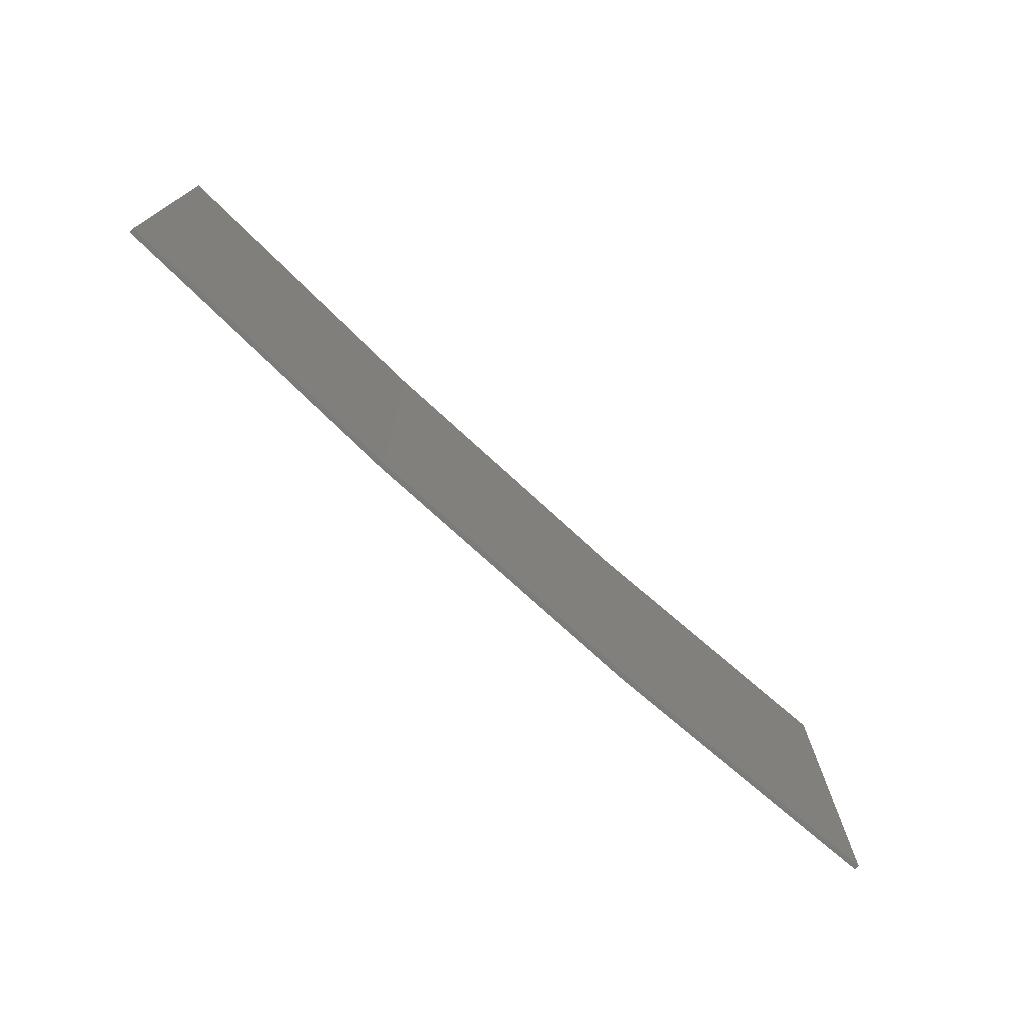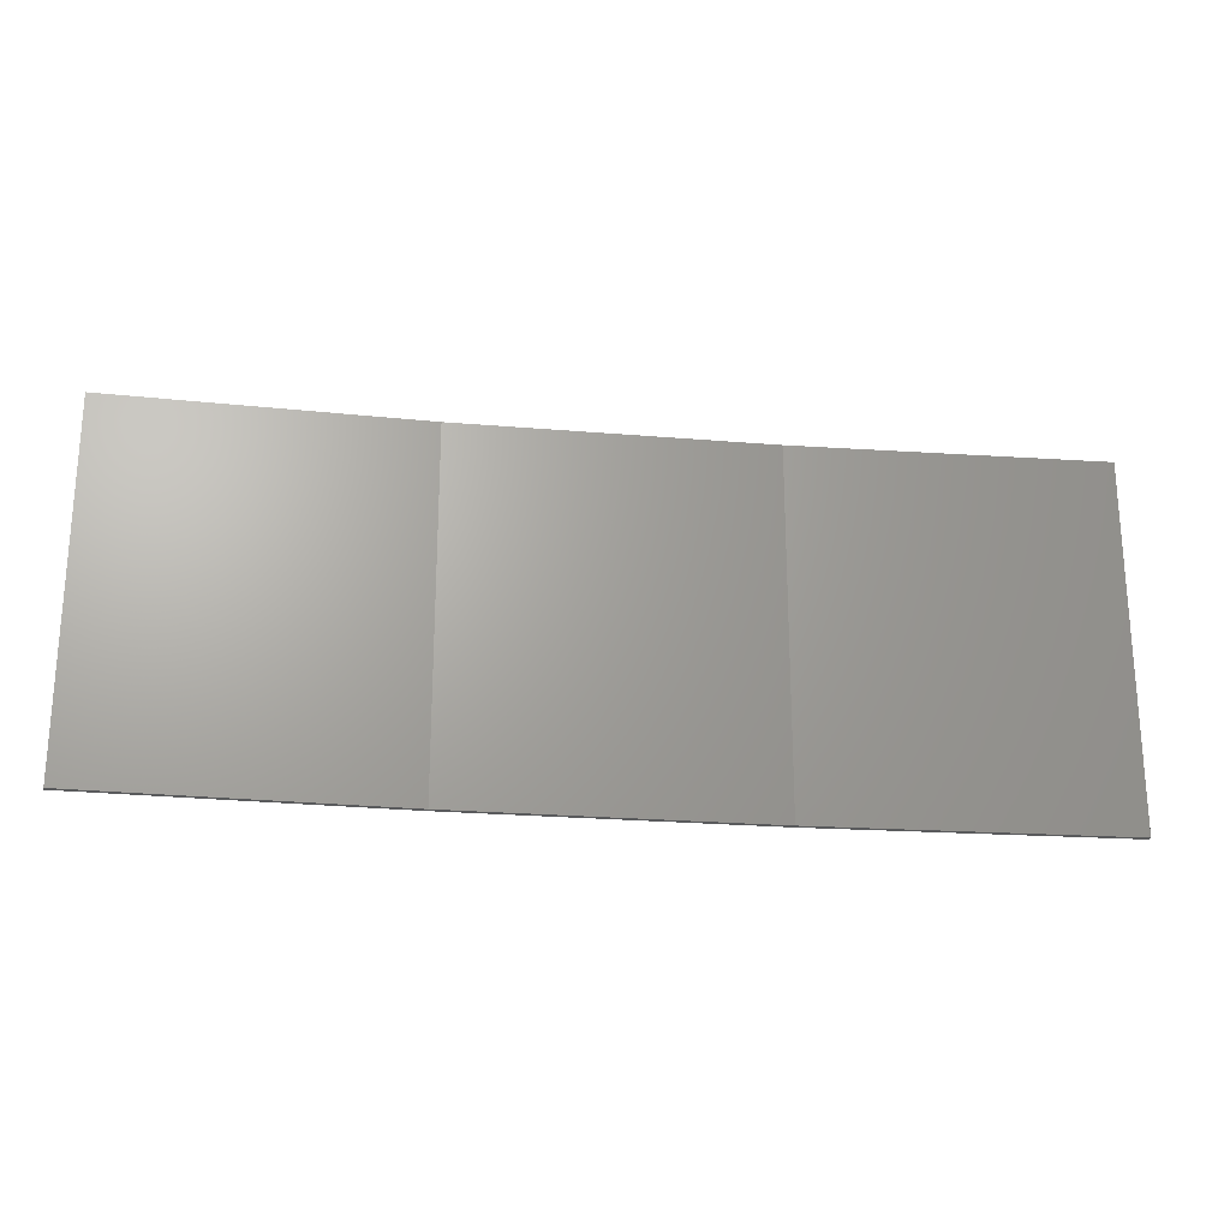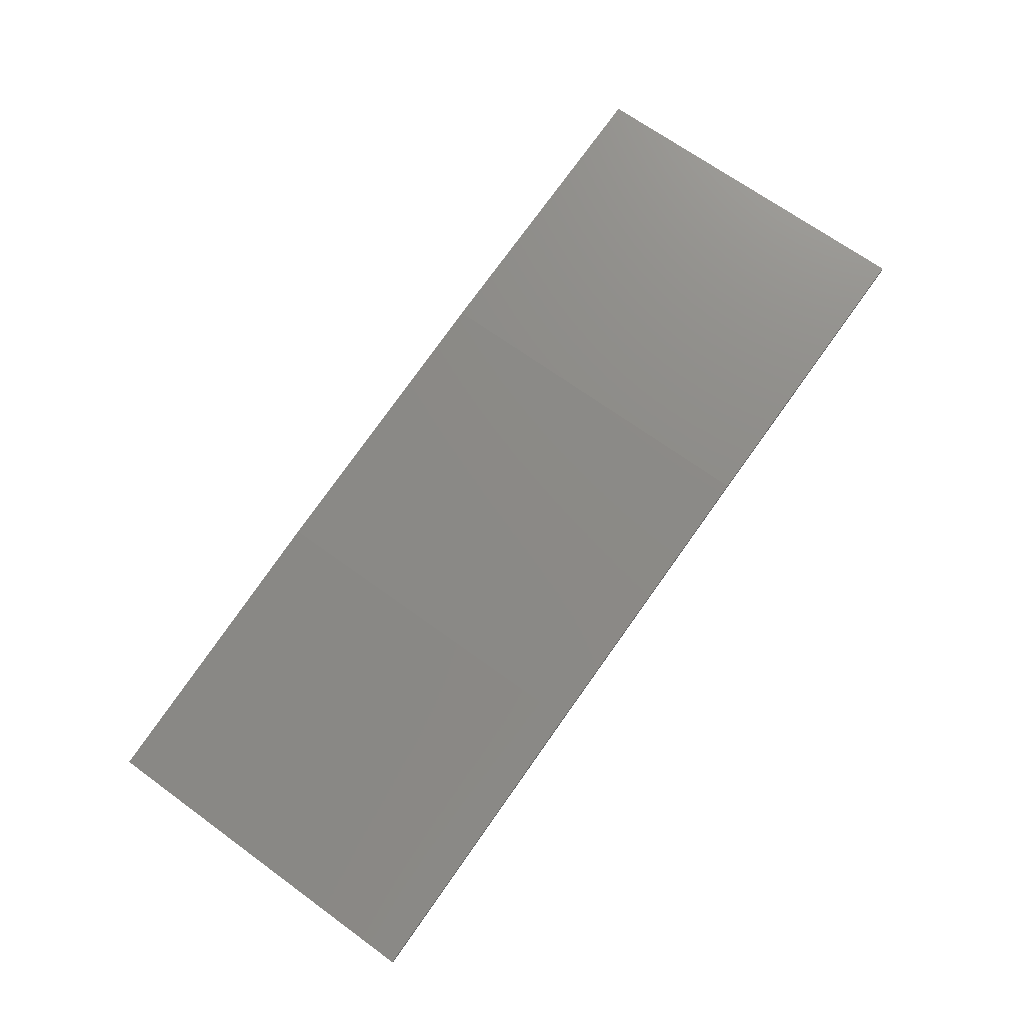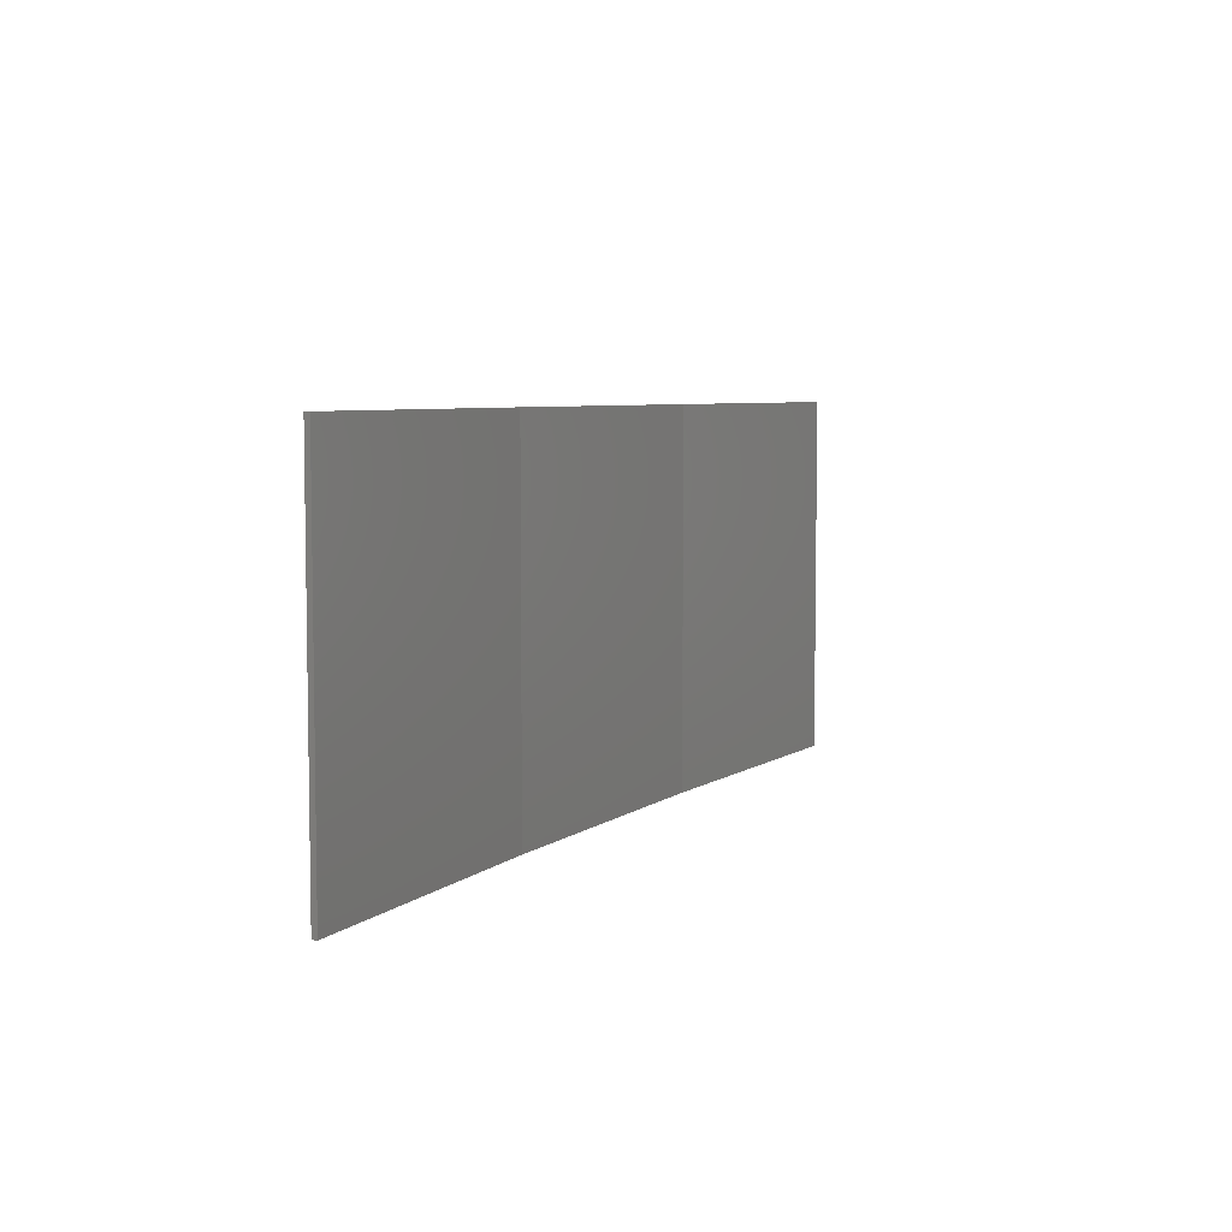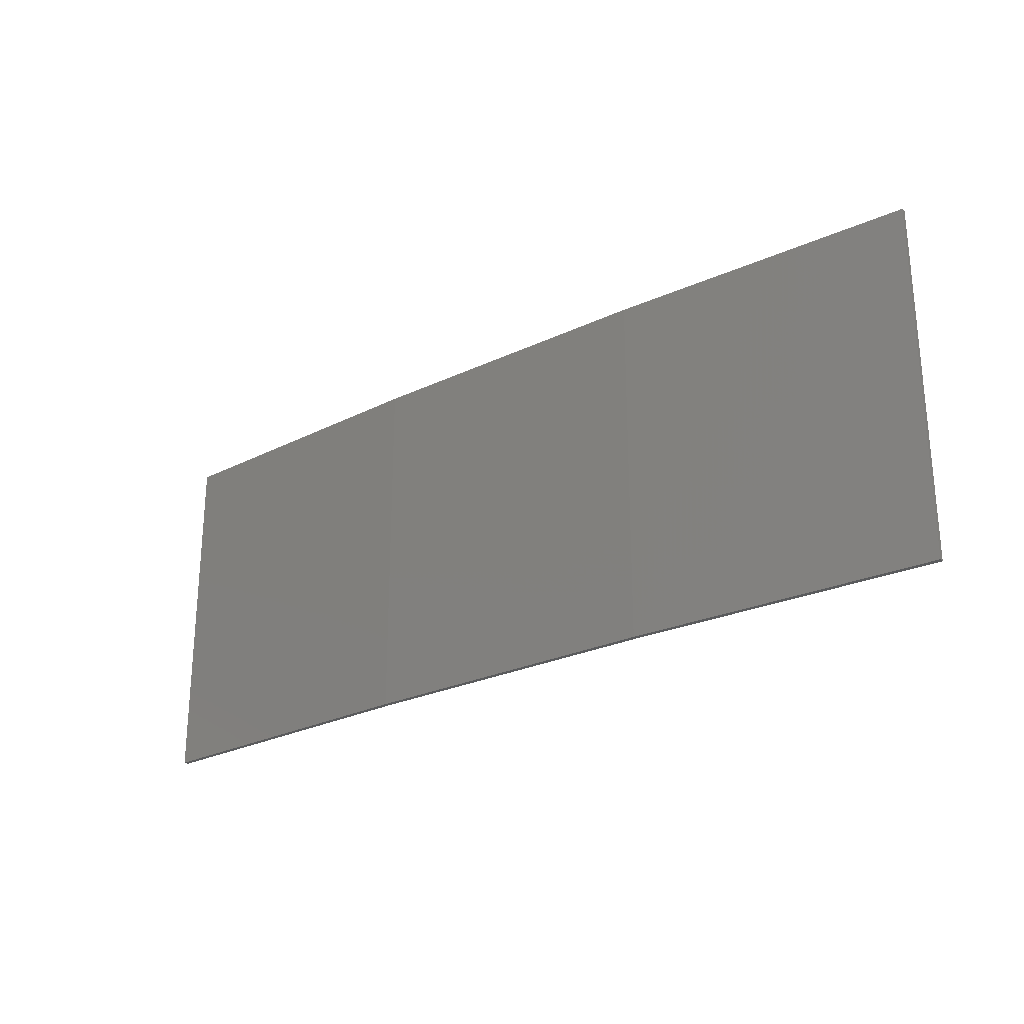
<metadata>
{"format":"stl","ext":"stl","renderer":"f3d","projection":"perspective","resolution":1024,"background":"white","views":[{"elev":-74.0,"azim":-33.7,"up":"+Z"},{"elev":-23.1,"azim":0.7,"up":"+Z"},{"elev":68.3,"azim":-53.9,"up":"+Y"},{"elev":5.9,"azim":-54.6,"up":"+Z"},{"elev":-25.5,"azim":-133.6,"up":"+Z"}]}
</metadata>
<code>
# stl→obj: 16 verts, 28 faces
v -9.877 3.851 -363.7
v -9.877 3.851 -367.3
v -12.92 3.477 -367.3
v -12.92 3.477 -363.7
v -15.95 2.999 -367.3
v -15.95 2.999 -363.7
v -18.96 2.419 -367.3
v -18.96 2.419 -363.7
v -18.95 2.37 -367.3
v -18.95 2.37 -363.7
v -9.872 3.801 -367.3
v -12.91 3.427 -363.7
v -12.91 3.427 -367.3
v -9.872 3.801 -363.7
v -15.94 2.95 -363.7
v -15.94 2.95 -367.3
f 1 2 3
f 4 3 5
f 4 1 3
f 6 5 7
f 6 4 5
f 8 6 7
f 8 7 9
f 10 8 9
f 11 12 13
f 14 12 11
f 13 15 16
f 12 15 13
f 16 10 9
f 15 10 16
f 14 11 2
f 1 14 2
f 15 6 10
f 10 6 8
f 12 4 15
f 15 4 6
f 14 1 12
f 12 1 4
f 16 9 7
f 5 16 7
f 13 16 5
f 3 13 5
f 11 13 3
f 2 11 3

</code>
